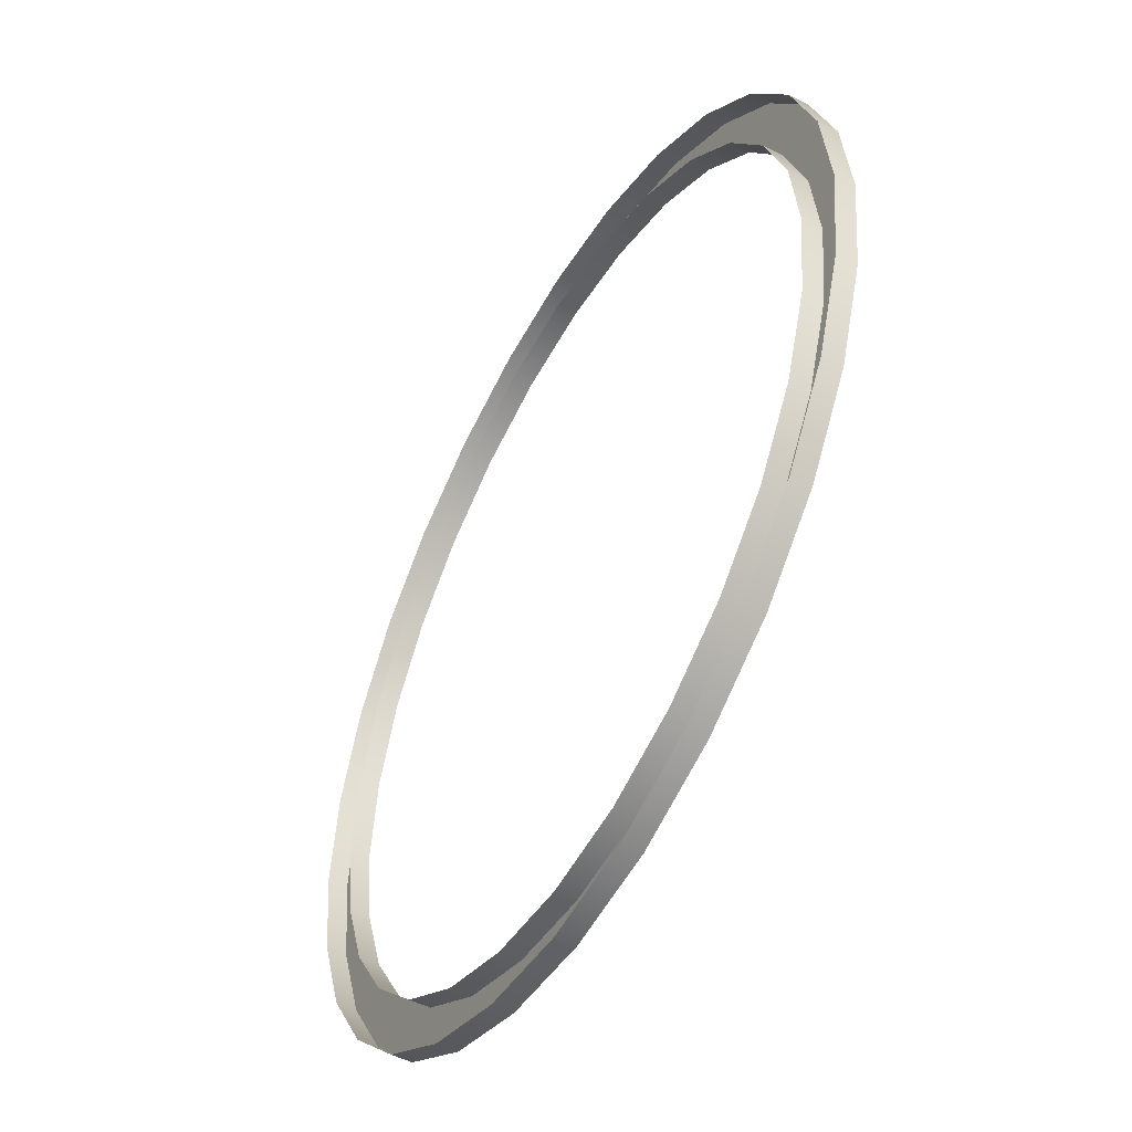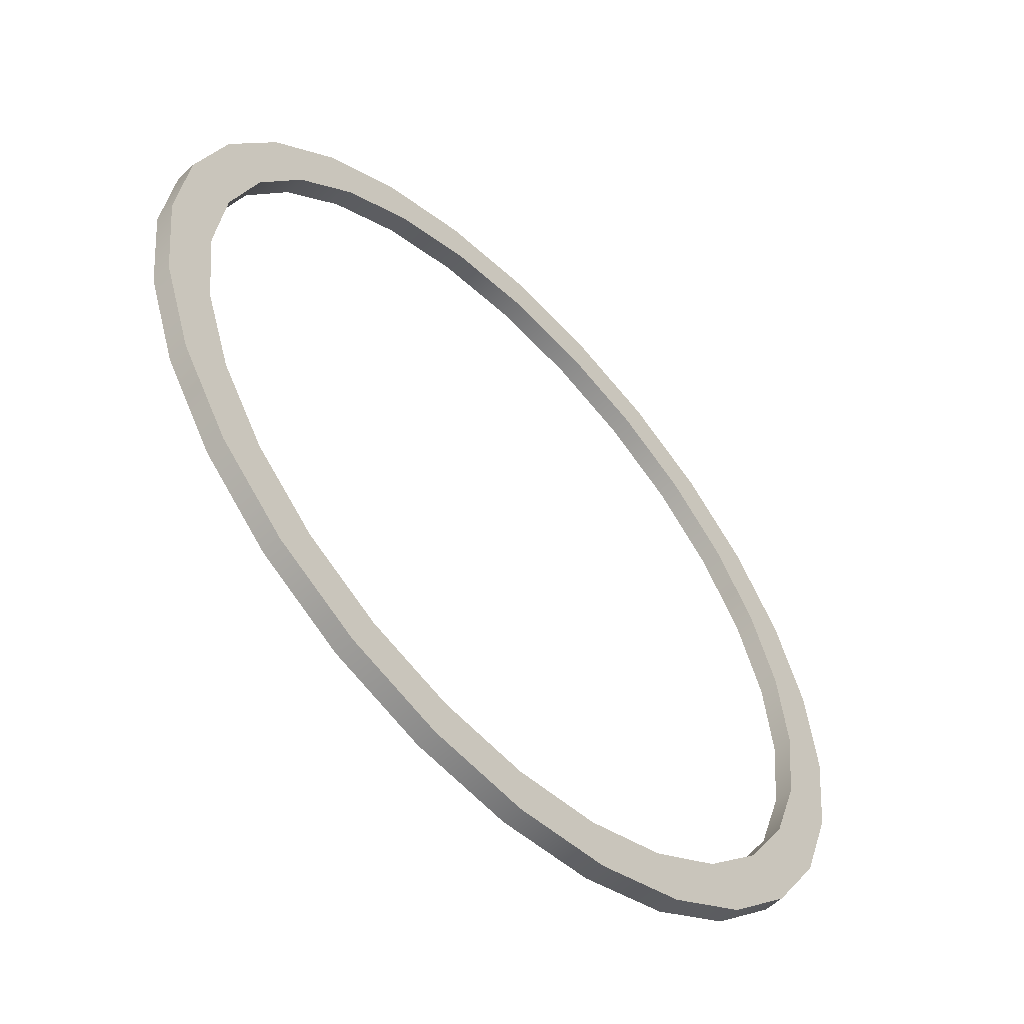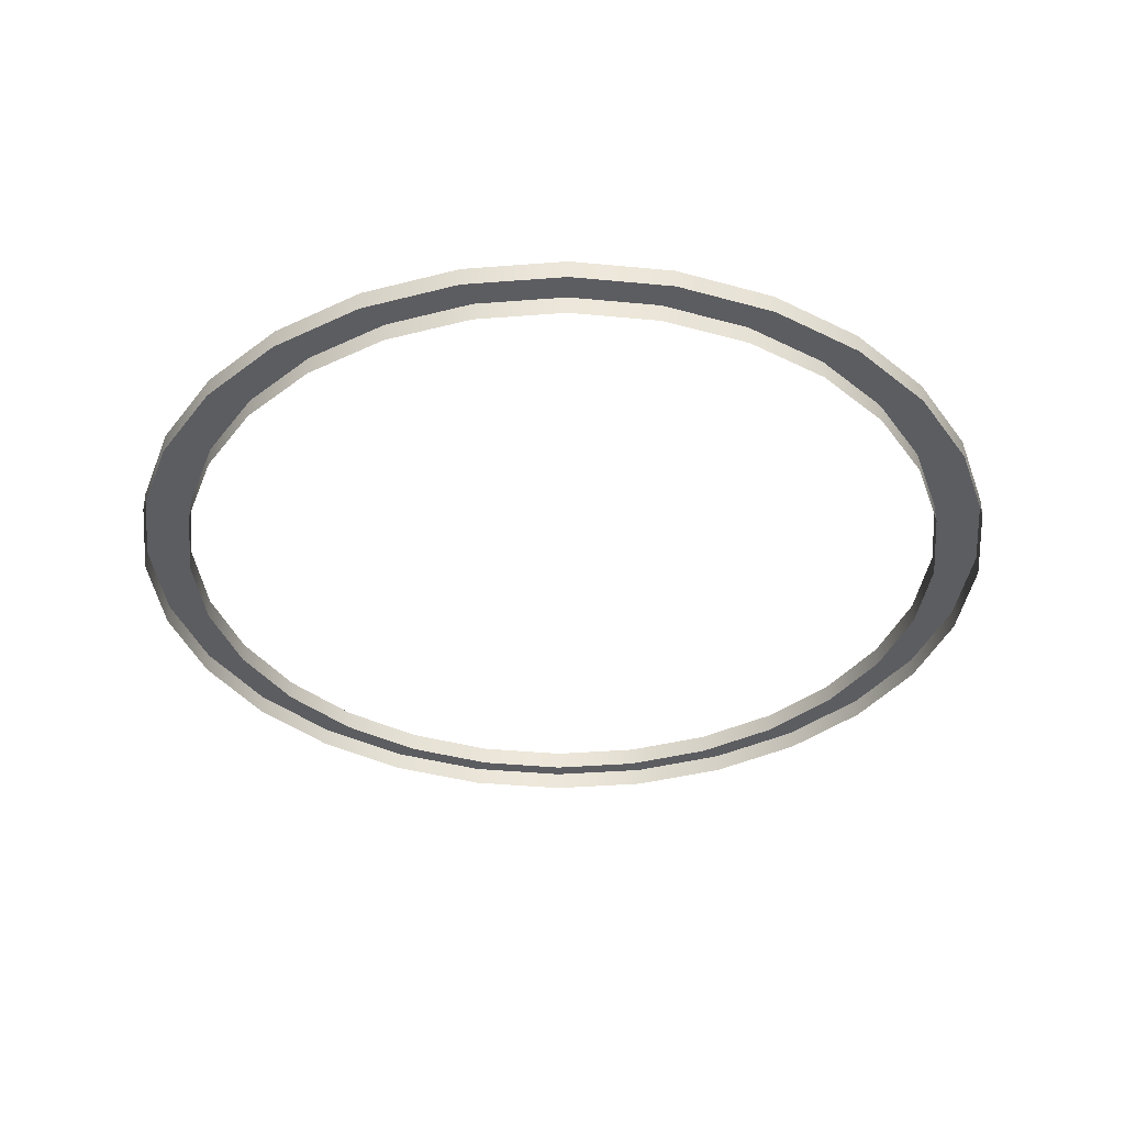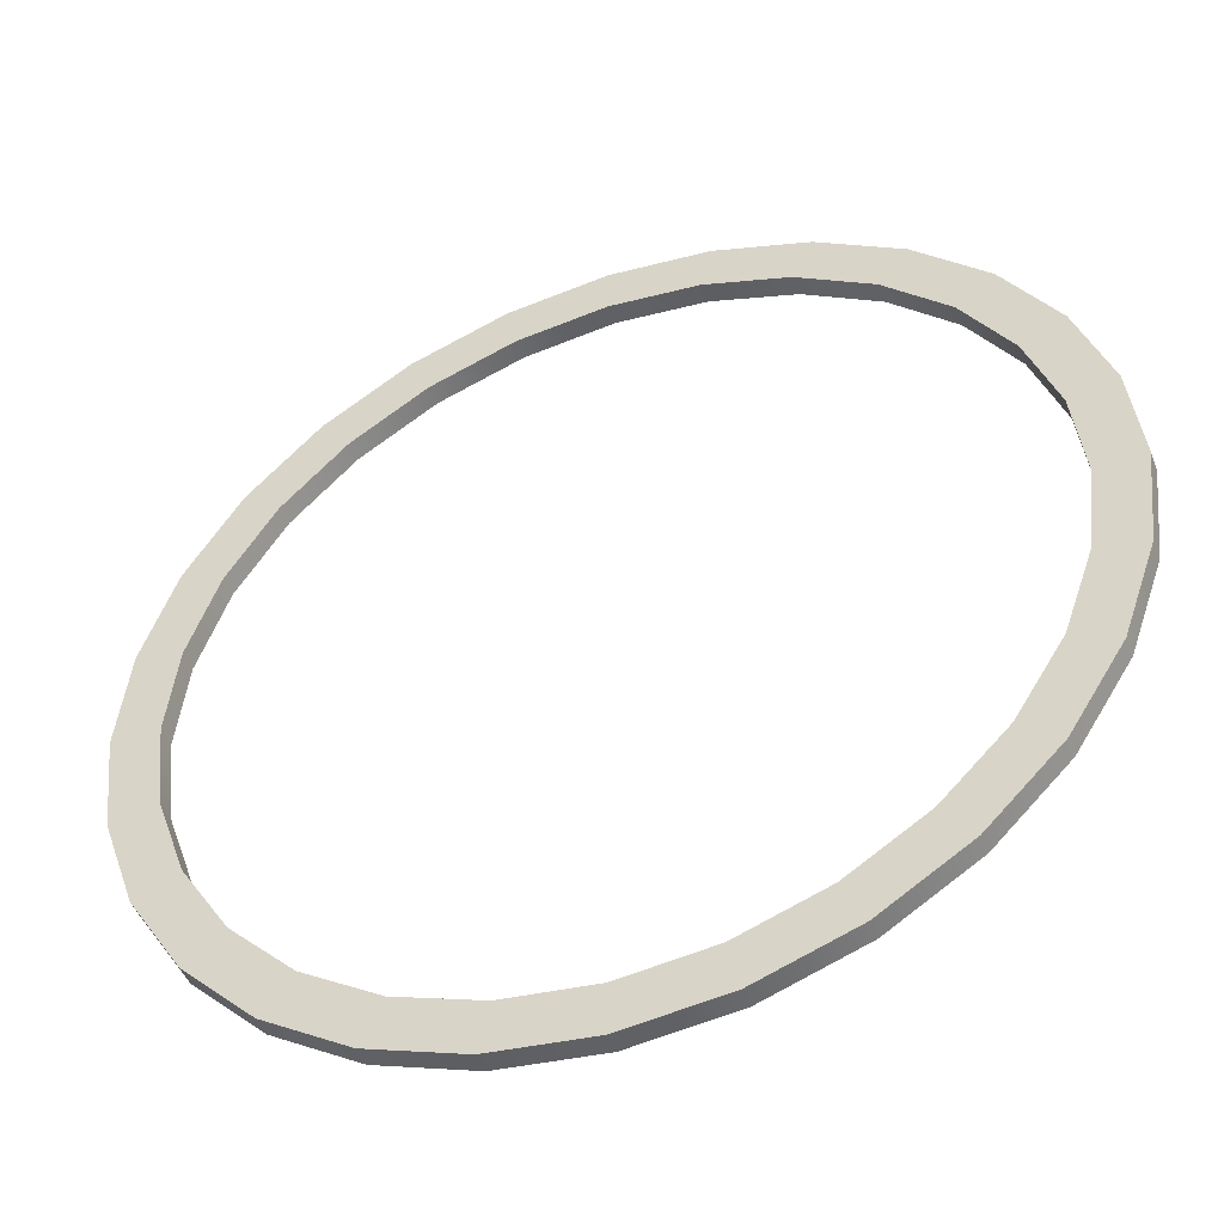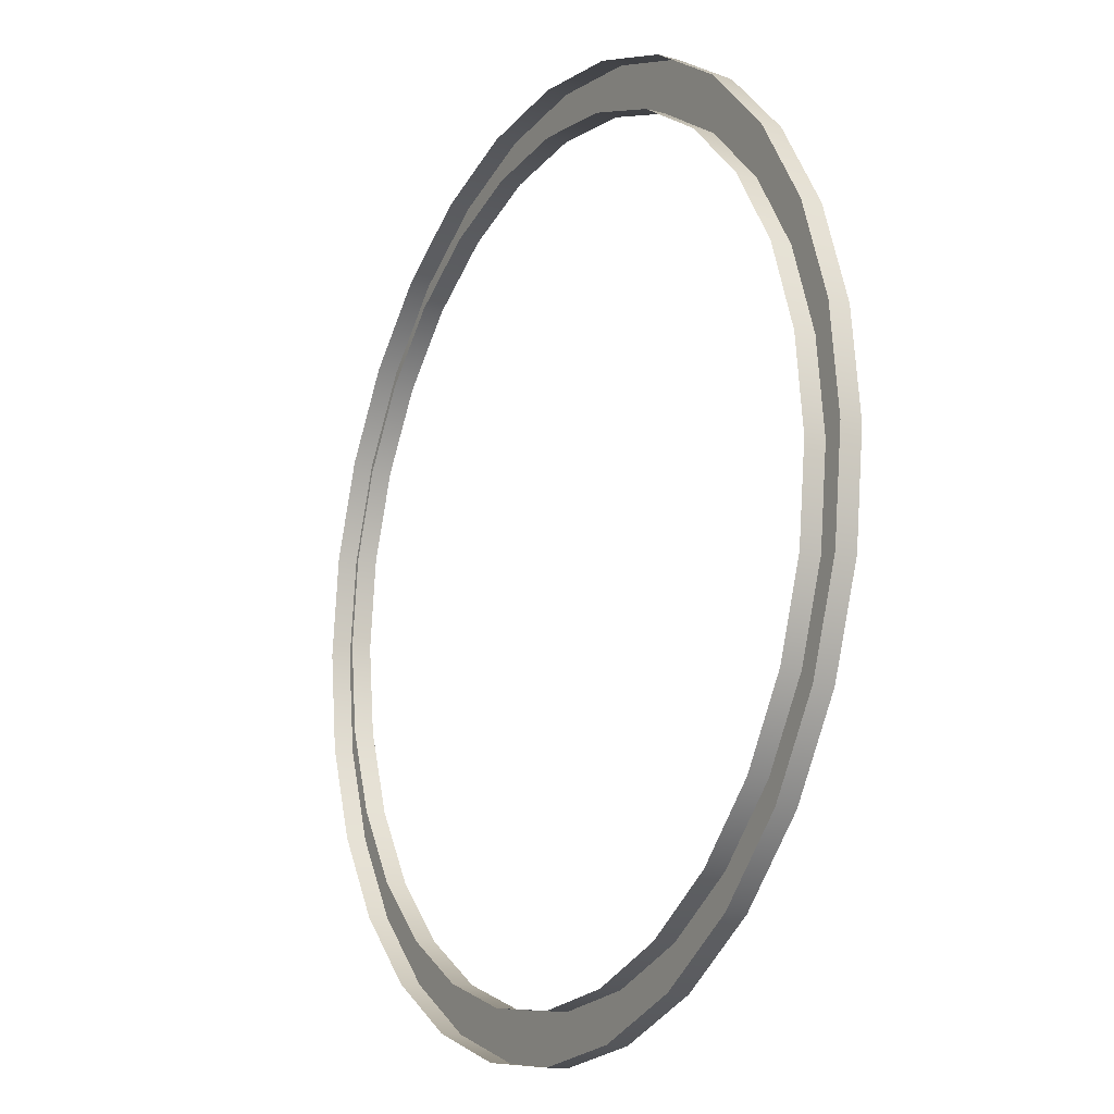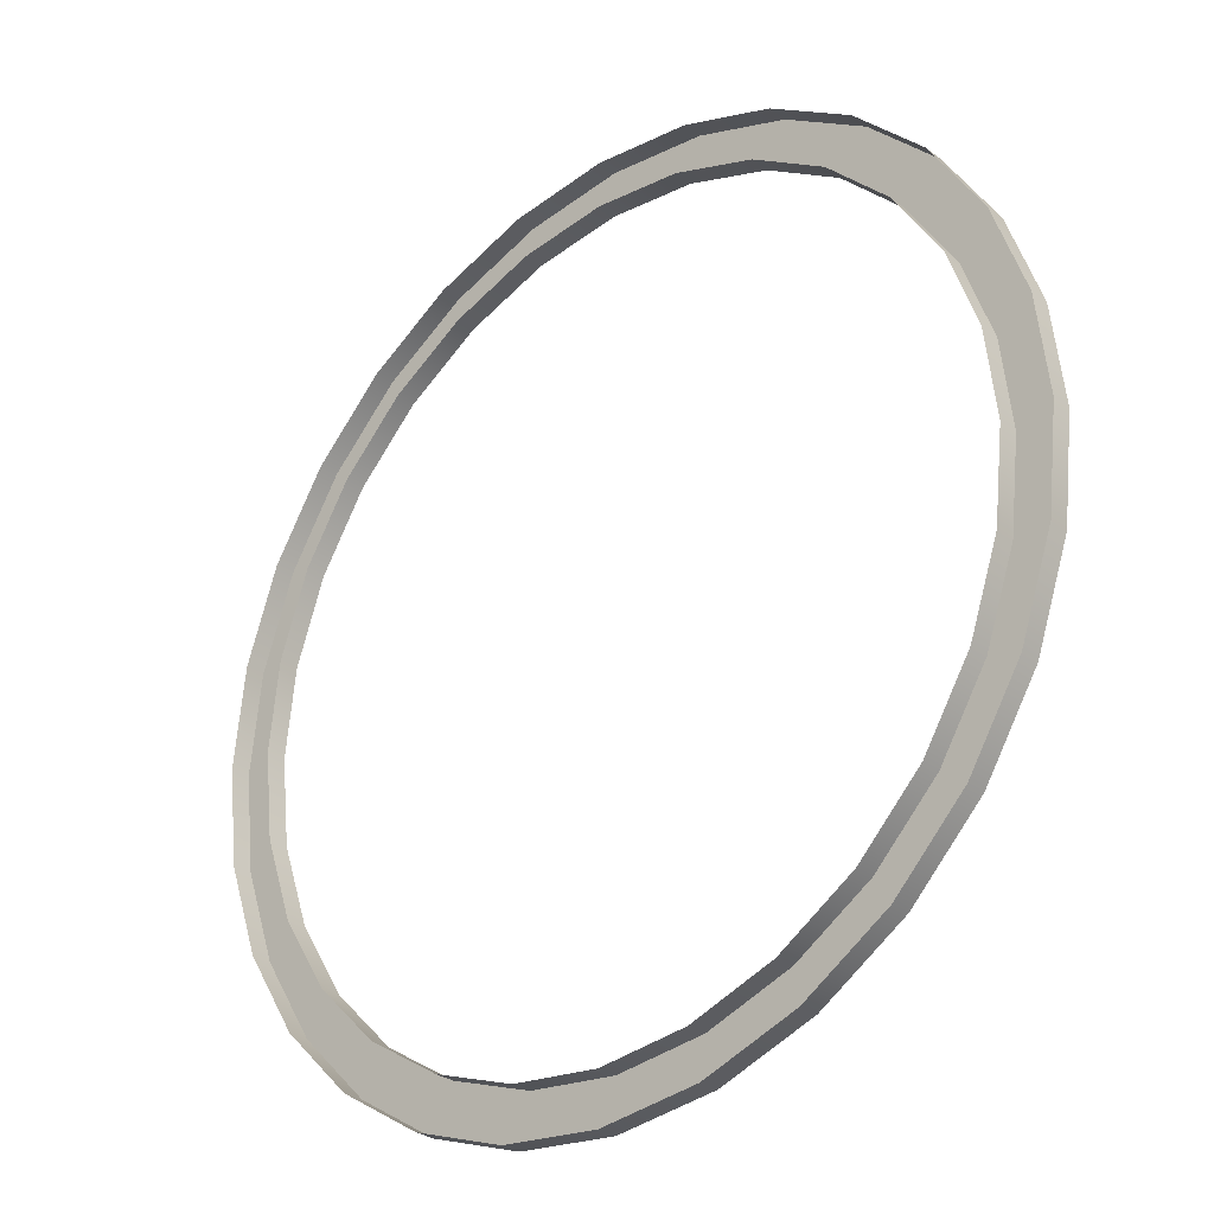
<metadata>
{"format":"obj","ext":"obj","renderer":"f3d","projection":"perspective","resolution":1024,"background":"white","views":[{"elev":-51.1,"azim":60.7,"up":"+Z"},{"elev":-56.3,"azim":134.0,"up":"+Z"},{"elev":-37.1,"azim":-52.1,"up":"+Y"},{"elev":-47.7,"azim":-159.3,"up":"+Z"},{"elev":-15.2,"azim":60.4,"up":"+Z"},{"elev":-29.5,"azim":42.4,"up":"+Z"}]}
</metadata>
<code>
g Purify_UpperRing_Geo
v -1.183 -6.879e-05 -2.456
v -1.7 0.1209 -2.131
v -1.7 -6.879e-05 -2.131
v -1.183 0.1209 -2.456
v -0.6066 -6.879e-05 -2.658
v -0.6066 0.1209 -2.658
v 1.219e-07 -6.879e-05 -2.726
v 1.219e-07 0.1209 -2.726
v 0.6066 -6.879e-05 -2.658
v 0.6066 0.1209 -2.658
v 1.183 -6.879e-05 -2.456
v 1.183 0.1209 -2.456
v 1.7 -6.879e-05 -2.131
v 1.7 0.1209 -2.131
v 2.131 -6.879e-05 -1.7
v 2.131 0.1209 -1.7
v 2.456 -6.879e-05 -1.183
v 2.456 0.1209 -1.183
v 2.658 -6.879e-05 -0.6066
v 2.658 0.1209 -0.6066
v 2.726 -6.879e-05 0
v 2.726 0.1209 0
v 2.658 -6.879e-05 0.6066
v 2.658 0.1209 0.6066
v 2.456 -6.879e-05 1.183
v 2.456 0.1209 1.183
v 2.131 -6.879e-05 1.7
v 2.131 0.1209 1.7
v 1.7 -6.879e-05 2.131
v 1.7 0.1209 2.131
v -1.7 -6.879e-05 -2.131
v -1.7 0.1209 -2.131
v -2.131 0.1209 -1.7
v -2.131 -6.879e-05 -1.7
v -2.456 0.1209 -1.183
v -2.456 -6.879e-05 -1.183
v -2.658 0.1209 -0.6066
v -2.658 -6.879e-05 -0.6066
v -2.726 0.1209 -1.219e-07
v -2.726 -6.879e-05 -1.219e-07
v -2.658 0.1209 0.6066
v -2.658 -6.879e-05 0.6066
v -2.456 0.1209 1.183
v -2.456 -6.879e-05 1.183
v -2.131 0.1209 1.7
v -2.131 -6.879e-05 1.7
v -1.7 0.1209 2.131
v -1.7 -6.879e-05 2.131
v -1.183 0.1209 2.456
v -1.183 -6.879e-05 2.456
v -0.6066 0.1209 2.658
v -0.6066 -6.879e-05 2.658
v -4.062e-08 0.1209 2.726
v -4.062e-08 -6.879e-05 2.726
v 0.6066 0.1209 2.658
v 0.6066 -6.879e-05 2.658
v 1.183 0.1209 2.456
v 1.183 -6.879e-05 2.456
v 1.7 0.1209 2.131
v 1.7 -6.879e-05 2.131
v -1.057 0.1209 -2.195
v -1.519 -6.869e-05 -1.905
v -1.519 0.1209 -1.905
v -1.057 -6.869e-05 -2.195
v -0.5421 0.1209 -2.375
v -0.5421 -6.869e-05 -2.375
v 1.521e-07 0.1209 -2.436
v 1.521e-07 -6.869e-05 -2.436
v 0.5421 0.1209 -2.375
v 0.5421 -6.869e-05 -2.375
v 1.057 0.1209 -2.195
v 1.057 -6.869e-05 -2.195
v 1.519 0.1209 -1.905
v 1.519 -6.869e-05 -1.905
v 1.905 0.1209 -1.519
v 1.905 -6.869e-05 -1.519
v 2.195 0.1209 -1.057
v 2.195 -6.869e-05 -1.057
v 2.375 0.1209 -0.5421
v 2.375 -6.869e-05 -0.5421
v 2.436 0.1209 3.456e-08
v 2.436 -6.869e-05 3.456e-08
v 2.375 0.1209 0.5421
v 2.375 -6.869e-05 0.5421
v 2.195 0.1209 1.057
v 2.195 -6.869e-05 1.057
v 1.905 0.1209 1.519
v 1.905 -6.869e-05 1.519
v 1.519 0.1209 1.905
v 1.519 -6.869e-05 1.905
v -1.519 0.1209 -1.905
v -1.519 -6.869e-05 -1.905
v -1.905 -6.869e-05 -1.519
v -1.905 0.1209 -1.519
v -2.195 -6.869e-05 -1.057
v -2.195 0.1209 -1.057
v -2.375 -6.869e-05 -0.5421
v -2.375 0.1209 -0.5421
v -2.436 -6.869e-05 -7.434e-08
v -2.436 0.1209 -7.434e-08
v -2.375 -6.869e-05 0.5421
v -2.375 0.1209 0.5421
v -2.195 -6.869e-05 1.057
v -2.195 0.1209 1.057
v -1.905 -6.869e-05 1.519
v -1.905 0.1209 1.519
v -1.519 -6.869e-05 1.905
v -1.519 0.1209 1.905
v -1.057 -6.869e-05 2.195
v -1.057 0.1209 2.195
v -0.5421 -6.869e-05 2.375
v -0.5421 0.1209 2.375
v 6.9e-09 -6.869e-05 2.436
v 6.9e-09 0.1209 2.436
v 0.5421 -6.869e-05 2.375
v 0.5421 0.1209 2.375
v 1.057 -6.869e-05 2.195
v 1.057 0.1209 2.195
v 1.519 -6.869e-05 1.905
v 1.519 0.1209 1.905
v 2.658 0.1209 -0.6066
v 2.375 0.1209 -0.5421
v 2.195 0.1209 -1.057
v 2.456 0.1209 -1.183
v 2.726 0.1209 0
v 1.905 0.1209 -1.519
v 2.436 0.1209 3.456e-08
v 2.131 0.1209 -1.7
v 2.658 0.1209 0.6066
v 1.519 0.1209 -1.905
v 2.375 0.1209 0.5421
v 1.7 0.1209 -2.131
v 2.456 0.1209 1.183
v 1.057 0.1209 -2.195
v 2.195 0.1209 1.057
v 1.183 0.1209 -2.456
v 2.131 0.1209 1.7
v 0.5421 0.1209 -2.375
v 1.905 0.1209 1.519
v 0.6066 0.1209 -2.658
v 1.7 0.1209 2.131
v 1.521e-07 0.1209 -2.436
v 1.519 0.1209 1.905
v 1.219e-07 0.1209 -2.726
v 1.183 0.1209 2.456
v -0.5421 0.1209 -2.375
v 1.057 0.1209 2.195
v -0.6066 0.1209 -2.658
v 0.6066 0.1209 2.658
v -1.057 0.1209 -2.195
v 0.5421 0.1209 2.375
v -1.183 0.1209 -2.456
v -4.062e-08 0.1209 2.726
v -1.519 0.1209 -1.905
v 6.9e-09 0.1209 2.436
v -1.7 0.1209 -2.131
v -0.6066 0.1209 2.658
v -1.905 0.1209 -1.519
v -0.5421 0.1209 2.375
v -2.131 0.1209 -1.7
v -1.183 0.1209 2.456
v -2.195 0.1209 -1.057
v -1.057 0.1209 2.195
v -2.456 0.1209 -1.183
v -1.7 0.1209 2.131
v -2.375 0.1209 -0.5421
v -1.519 0.1209 1.905
v -2.658 0.1209 -0.6066
v -2.131 0.1209 1.7
v -2.436 0.1209 -7.434e-08
v -1.905 0.1209 1.519
v -2.726 0.1209 -1.219e-07
v -2.456 0.1209 1.183
v -2.375 0.1209 0.5421
v -2.195 0.1209 1.057
v -2.658 0.1209 0.6066
g Purify_UpperRing_Geo_0
f 3 2 1
f 2 4 1
f 1 4 5
f 4 6 5
f 5 6 7
f 6 8 7
f 7 8 9
f 8 10 9
f 9 10 11
f 10 12 11
f 11 12 13
f 12 14 13
f 13 14 15
f 14 16 15
f 15 16 17
f 16 18 17
f 17 18 19
f 18 20 19
f 19 20 21
f 20 22 21
f 21 22 23
f 22 24 23
f 23 24 25
f 24 26 25
f 25 26 27
f 26 28 27
f 27 28 29
f 28 30 29
f 33 32 31
f 34 33 31
f 35 33 34
f 36 35 34
f 37 35 36
f 38 37 36
f 39 37 38
f 40 39 38
f 41 39 40
f 42 41 40
f 43 41 42
f 44 43 42
f 45 43 44
f 46 45 44
f 47 45 46
f 48 47 46
f 49 47 48
f 50 49 48
f 51 49 50
f 52 51 50
f 53 51 52
f 54 53 52
f 55 53 54
f 56 55 54
f 57 55 56
f 58 57 56
f 59 57 58
f 60 59 58
f 63 62 61
f 62 64 61
f 61 64 65
f 64 66 65
f 65 66 67
f 66 68 67
f 67 68 69
f 68 70 69
f 69 70 71
f 70 72 71
f 71 72 73
f 72 74 73
f 73 74 75
f 74 76 75
f 75 76 77
f 76 78 77
f 77 78 79
f 78 80 79
f 79 80 81
f 80 82 81
f 81 82 83
f 82 84 83
f 83 84 85
f 84 86 85
f 85 86 87
f 86 88 87
f 87 88 89
f 88 90 89
f 93 92 91
f 94 93 91
f 95 93 94
f 96 95 94
f 97 95 96
f 98 97 96
f 99 97 98
f 100 99 98
f 101 99 100
f 102 101 100
f 103 101 102
f 104 103 102
f 105 103 104
f 106 105 104
f 107 105 106
f 108 107 106
f 109 107 108
f 110 109 108
f 111 109 110
f 112 111 110
f 113 111 112
f 114 113 112
f 115 113 114
f 116 115 114
f 117 115 116
f 118 117 116
f 119 117 118
f 120 119 118
f 123 122 121
f 124 123 121
f 121 122 125
f 126 123 124
f 122 127 125
f 128 126 124
f 125 127 129
f 130 126 128
f 127 131 129
f 132 130 128
f 129 131 133
f 134 130 132
f 131 135 133
f 136 134 132
f 133 135 137
f 138 134 136
f 135 139 137
f 140 138 136
f 137 139 141
f 142 138 140
f 139 143 141
f 144 142 140
f 141 143 145
f 146 142 144
f 143 147 145
f 148 146 144
f 145 147 149
f 150 146 148
f 147 151 149
f 152 150 148
f 149 151 153
f 154 150 152
f 151 155 153
f 156 154 152
f 153 155 157
f 158 154 156
f 155 159 157
f 160 158 156
f 157 159 161
f 162 158 160
f 159 163 161
f 164 162 160
f 161 163 165
f 166 162 164
f 163 167 165
f 168 166 164
f 165 167 169
f 170 166 168
f 167 171 169
f 172 170 168
f 169 171 173
f 174 170 172
f 171 175 173
f 176 174 172
f 173 175 176
f 175 174 176

</code>
